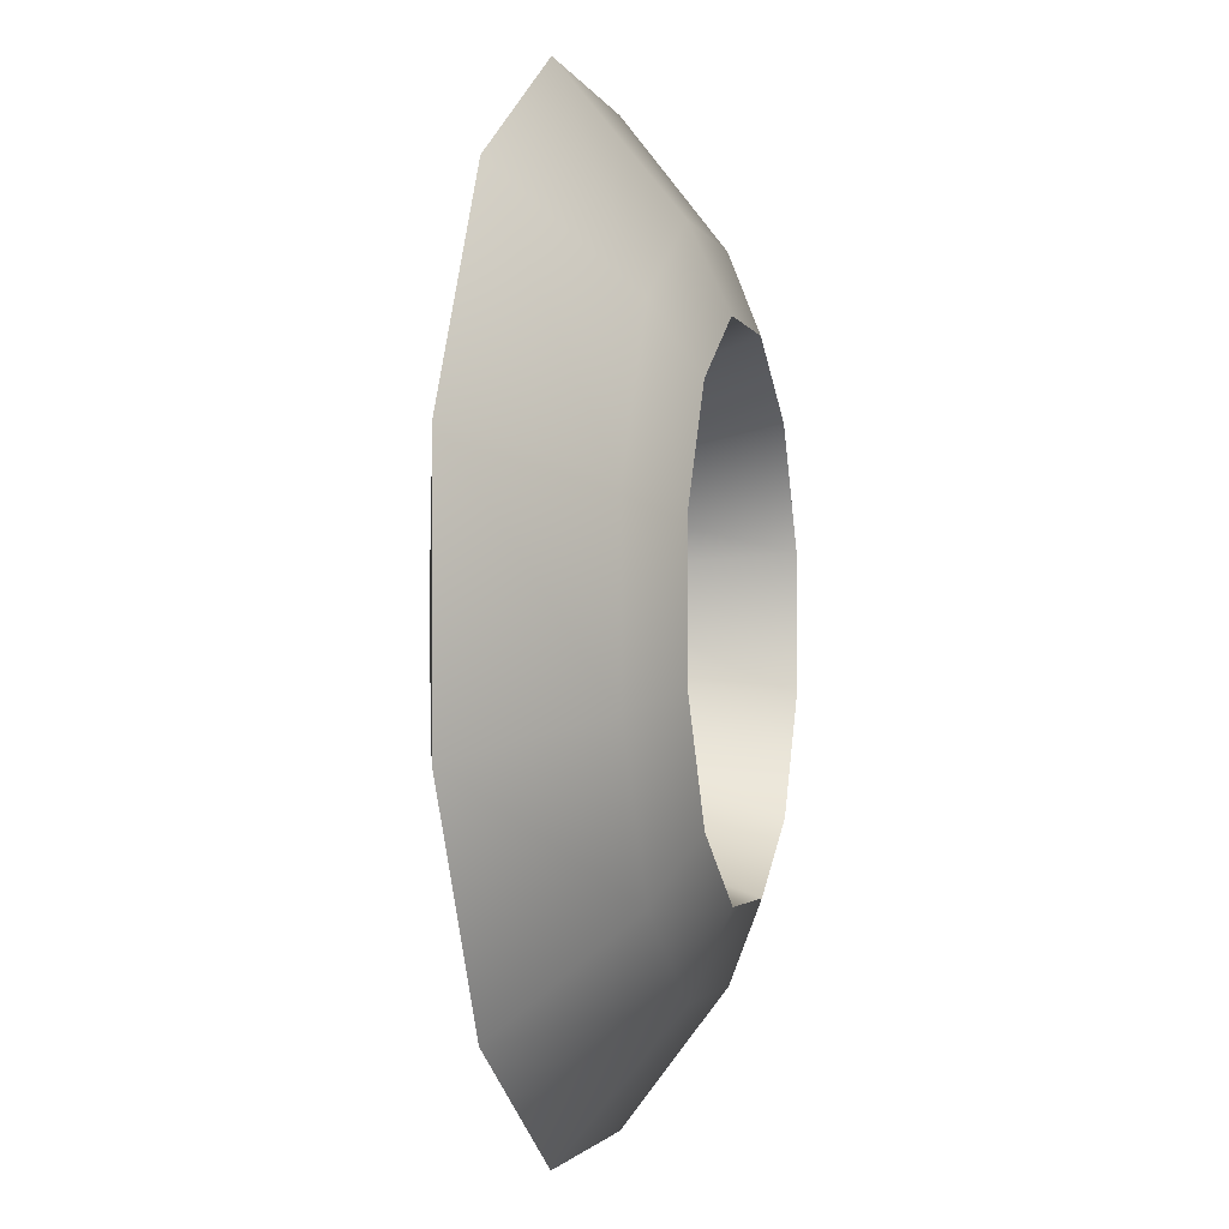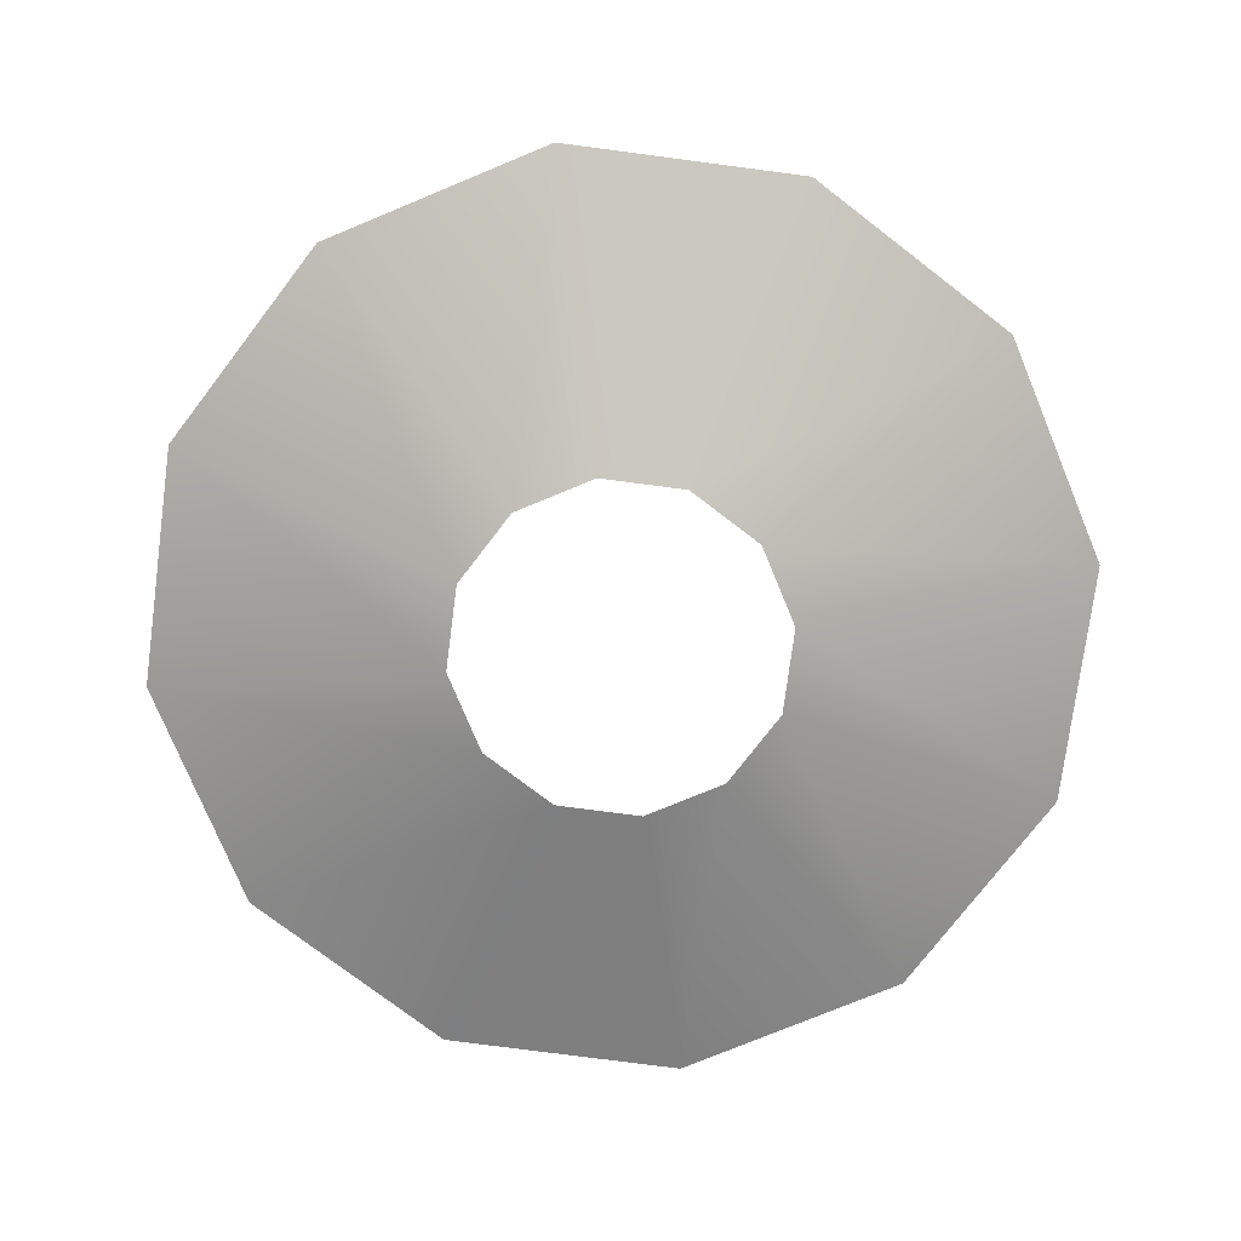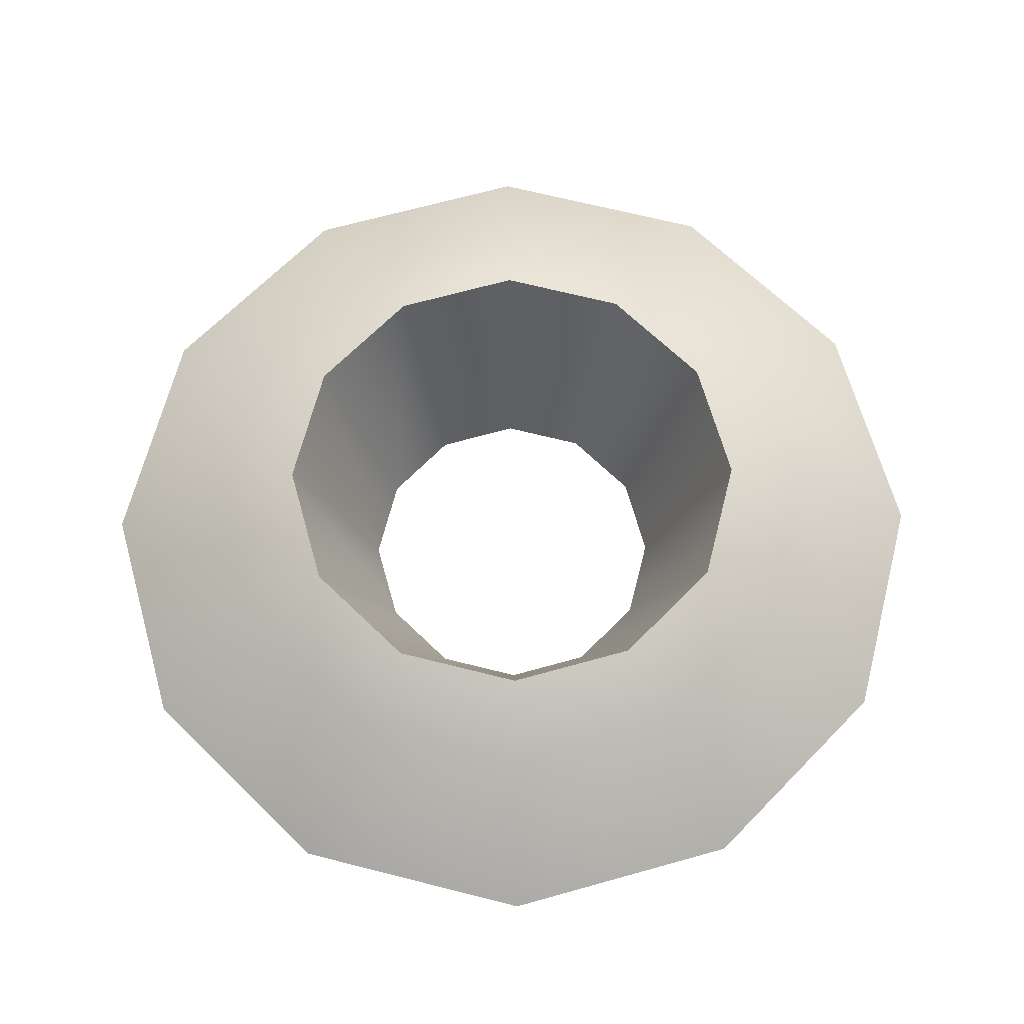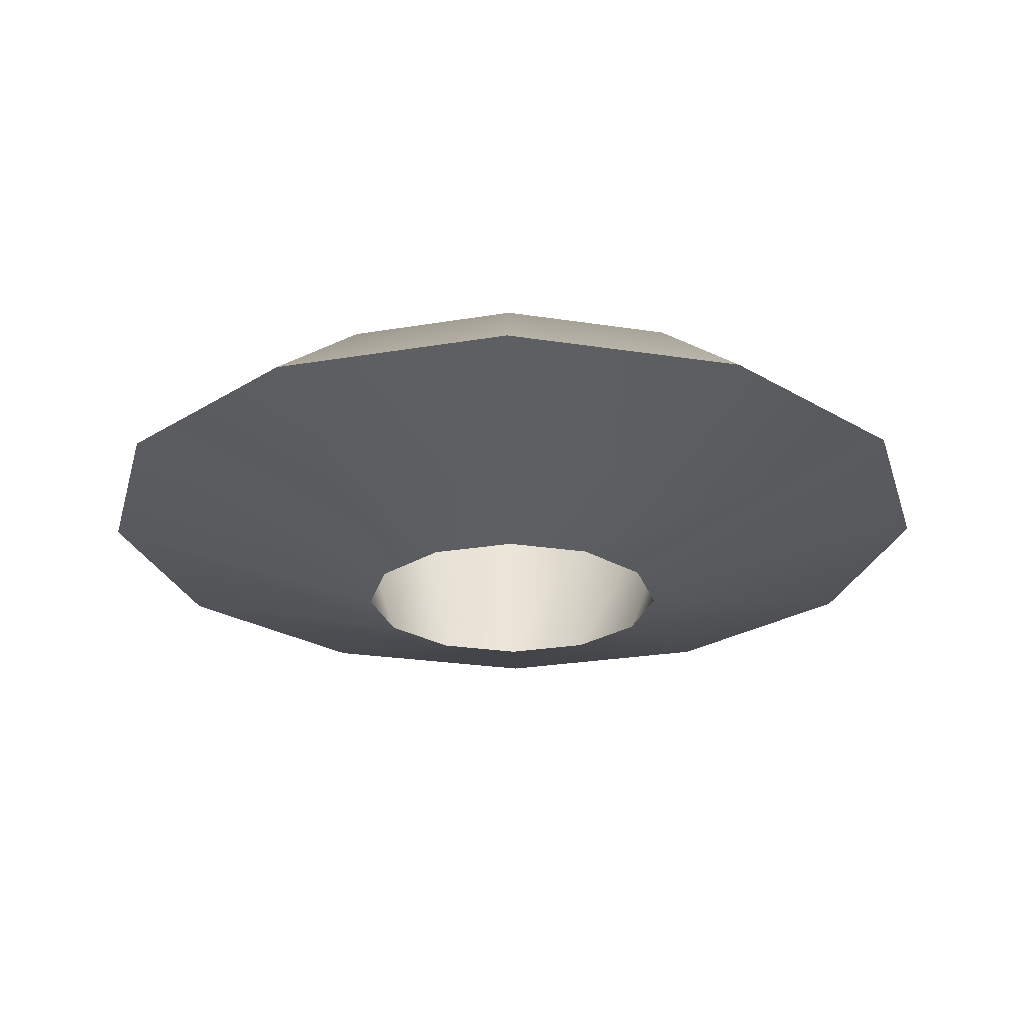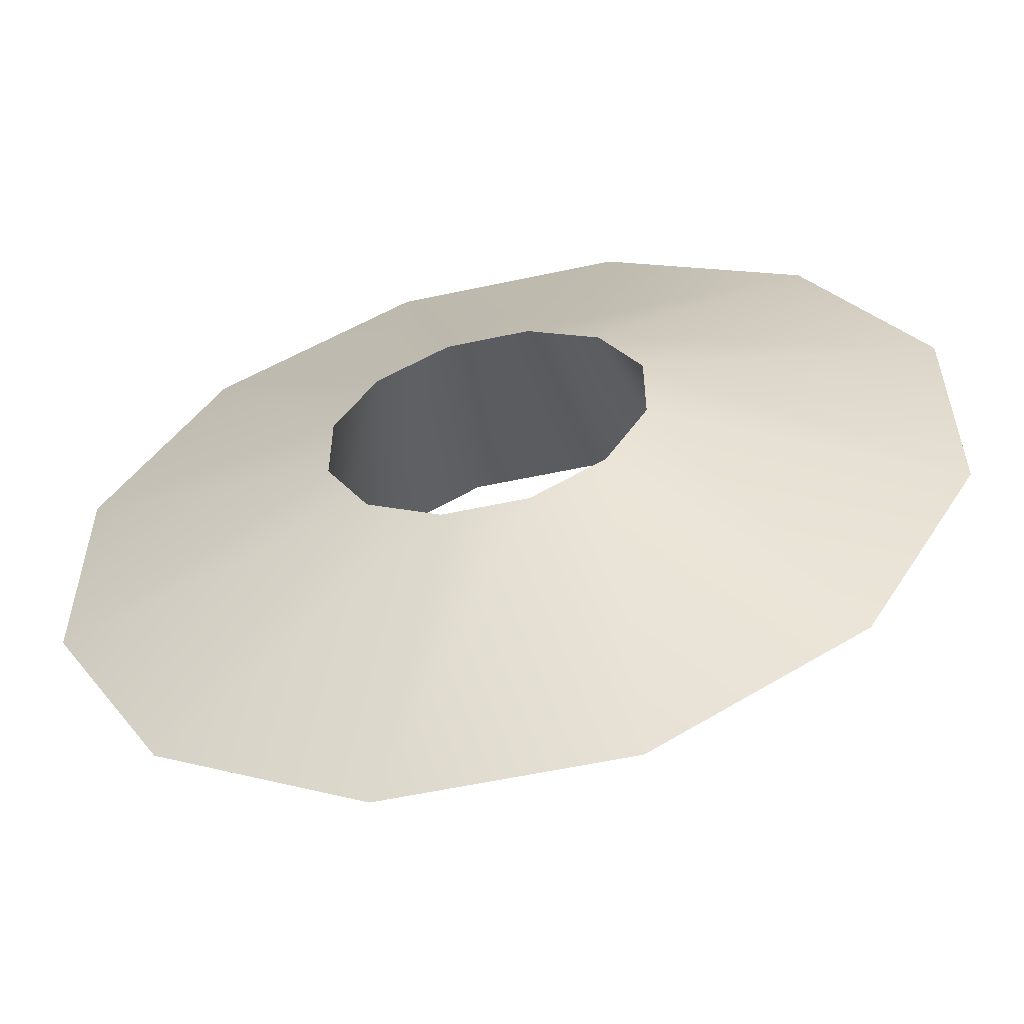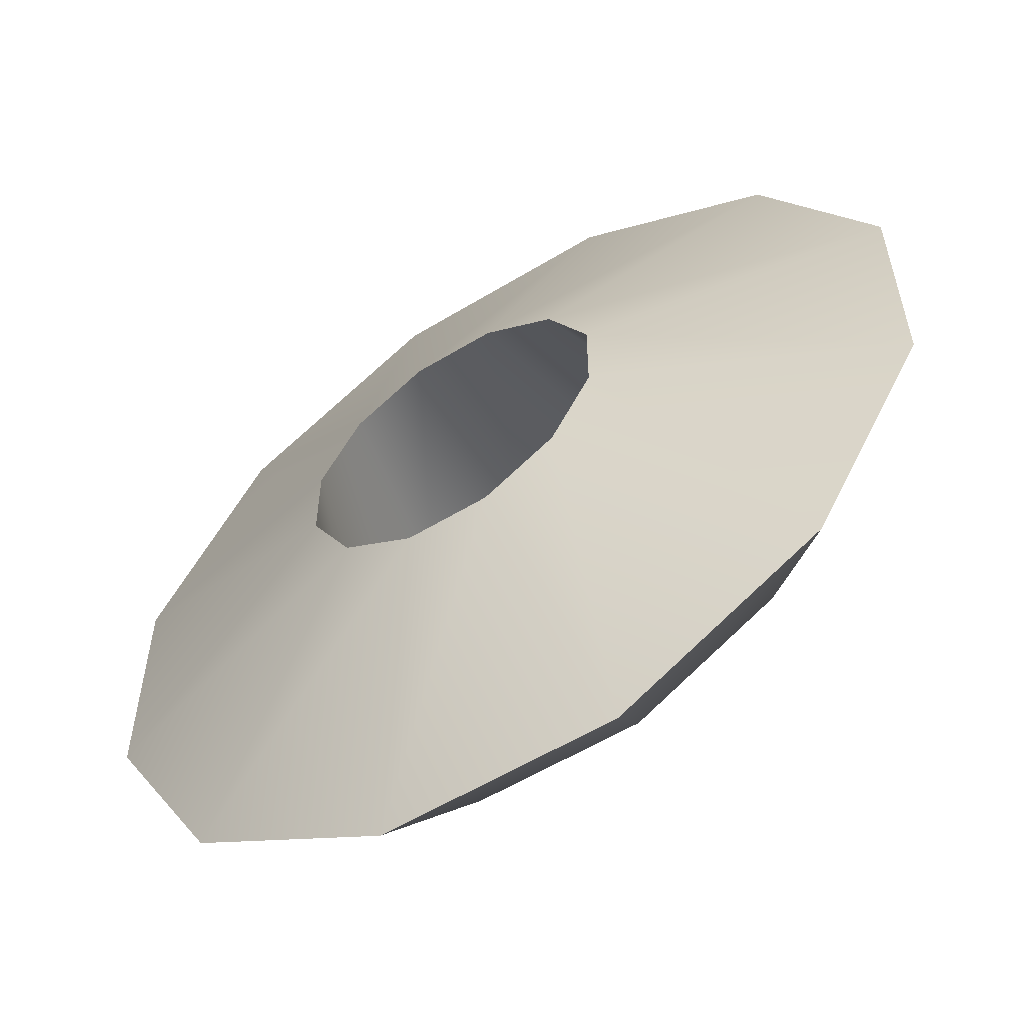
<metadata>
{"format":"obj","ext":"obj","renderer":"f3d","projection":"perspective","resolution":1024,"background":"white","views":[{"elev":-2.2,"azim":103.4,"up":"+Z"},{"elev":-76.0,"azim":-97.5,"up":"+Y"},{"elev":66.6,"azim":44.3,"up":"+Y"},{"elev":-24.7,"azim":-134.4,"up":"+Y"},{"elev":-56.6,"azim":12.7,"up":"+Z"},{"elev":-57.1,"azim":32.3,"up":"+Z"}]}
</metadata>
<code>
g Ball_circle2_top
v 17.27 4.39 -4.627
v 24.42 -1.293 -6.544
v 24.42 -1.293 6.544
v 17.27 4.39 4.627
v 12.64 4.39 -12.64
v 17.88 -1.293 -17.88
v 4.627 4.39 -17.27
v 6.544 -1.293 -24.42
v -4.627 4.39 -17.27
v -6.544 -1.293 -24.42
v -12.64 4.39 -12.64
v -17.88 -1.293 -17.88
v -17.27 4.39 -4.627
v -24.42 -1.293 -6.544
v -17.27 4.39 4.627
v -24.42 -1.293 6.544
v -12.64 4.39 12.64
v -17.88 -1.293 17.88
v 17.88 -1.293 17.88
v 12.64 4.39 12.64
v 6.544 -1.293 24.42
v 4.627 4.39 17.27
v -6.544 -1.293 24.42
v -4.627 4.39 17.27
v -17.88 -1.293 17.88
v -12.64 4.39 12.64
v -13.08 6.186 -3.505
v -9.576 6.186 -9.576
v -3.505 6.186 -13.08
v 3.505 6.186 -13.08
v 9.576 6.186 -9.576
v 13.08 6.186 -3.505
v 13.08 6.186 3.505
v -3.505 6.186 13.08
v -9.576 6.186 9.576
v 3.505 6.186 13.08
v 9.576 6.186 9.576
v -13.08 6.186 3.505
v -9.576 6.186 9.576
v -8.635 -6.186 2.314
v -13.08 6.186 3.505
v -13.08 6.186 -3.505
v -8.635 -6.186 -2.314
v -9.576 6.186 -9.576
v -6.322 -6.186 -6.322
v -3.505 6.186 -13.08
v -2.314 -6.186 -8.635
v 3.505 6.186 -13.08
v 2.314 -6.186 -8.635
v 9.576 6.186 -9.576
v 6.322 -6.186 -6.321
v 13.08 6.186 -3.505
v 8.635 -6.186 -2.314
v 13.08 6.186 3.505
v 8.635 -6.186 2.314
v 9.576 6.186 9.576
v 6.322 -6.186 6.322
v 3.505 6.186 13.08
v 2.314 -6.186 8.635
v -3.505 6.186 13.08
v -2.314 -6.186 8.635
v -9.576 6.186 9.576
v -6.321 -6.186 6.322
v -6.321 -6.186 6.322
v -9.576 6.186 9.576
v 8.635 -6.186 2.314
v 24.42 -1.293 6.544
v 24.42 -1.293 -6.544
v 8.635 -6.186 -2.314
v 17.88 -1.293 -17.88
v 6.322 -6.186 -6.321
v 6.544 -1.293 -24.42
v 2.314 -6.186 -8.635
v -6.544 -1.293 -24.42
v -2.314 -6.186 -8.635
v -17.88 -1.293 -17.88
v -6.322 -6.186 -6.322
v -24.42 -1.293 -6.544
v -8.635 -6.186 -2.314
v -24.42 -1.293 6.544
v -8.635 -6.186 2.314
v -17.88 -1.293 17.88
v -6.321 -6.186 6.322
v -6.544 -1.293 24.42
v -2.314 -6.186 8.635
v 6.544 -1.293 24.42
v 2.314 -6.186 8.635
v 17.88 -1.293 17.88
v 6.322 -6.186 6.322
g Ball_circle2_top_0
f 3 2 1
f 4 3 1
f 1 2 5
f 2 6 5
f 5 6 7
f 6 8 7
f 7 8 9
f 8 10 9
f 9 10 11
f 10 12 11
f 11 12 13
f 12 14 13
f 13 14 15
f 14 16 15
f 15 16 17
f 16 18 17
f 19 3 4
f 20 19 4
f 21 19 20
f 22 21 20
f 23 21 22
f 24 23 22
f 25 23 24
f 26 25 24
f 11 13 27
f 28 11 27
f 9 11 28
f 29 9 28
f 7 9 29
f 30 7 29
f 5 7 30
f 31 5 30
f 1 5 31
f 32 1 31
f 4 1 32
f 33 4 32
f 26 24 34
f 35 26 34
f 34 24 36
f 24 22 36
f 36 22 37
f 22 20 37
f 20 4 33
f 37 20 33
f 13 15 38
f 27 13 38
f 38 15 39
f 15 17 39
f 42 41 40
f 43 42 40
f 44 42 43
f 45 44 43
f 46 44 45
f 47 46 45
f 48 46 47
f 49 48 47
f 50 48 49
f 51 50 49
f 52 50 51
f 53 52 51
f 54 52 53
f 55 54 53
f 56 54 55
f 57 56 55
f 58 56 57
f 59 58 57
f 60 58 59
f 61 60 59
f 62 60 61
f 63 62 61
f 41 65 64
f 40 41 64
f 68 67 66
f 69 68 66
f 70 68 69
f 71 70 69
f 72 70 71
f 73 72 71
f 74 72 73
f 75 74 73
f 76 74 75
f 77 76 75
f 78 76 77
f 79 78 77
f 80 78 79
f 81 80 79
f 82 80 81
f 83 82 81
f 84 82 83
f 85 84 83
f 86 84 85
f 87 86 85
f 88 86 87
f 89 88 87
f 67 88 89
f 66 67 89

</code>
